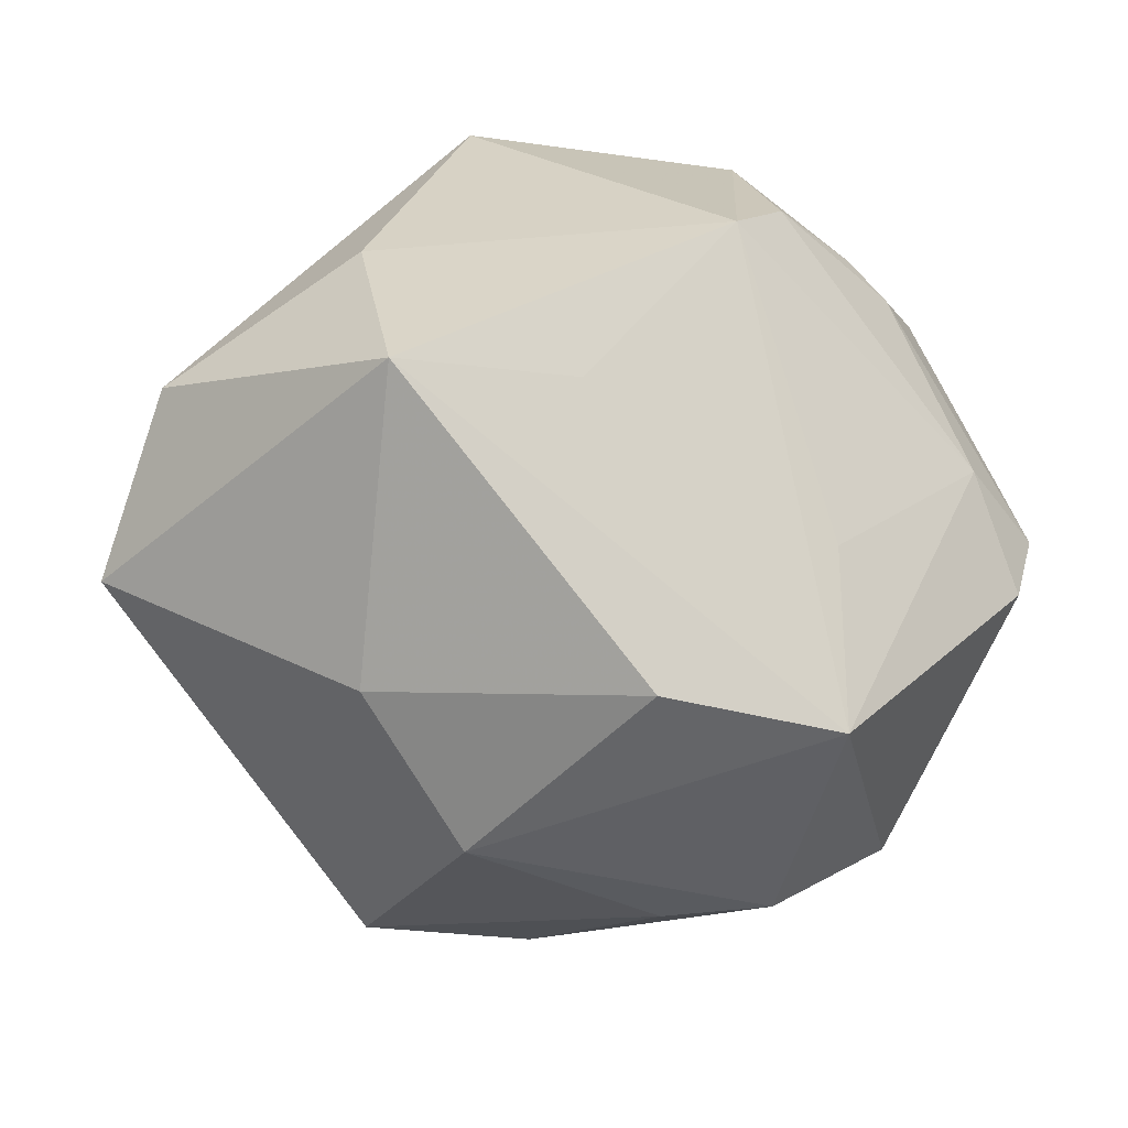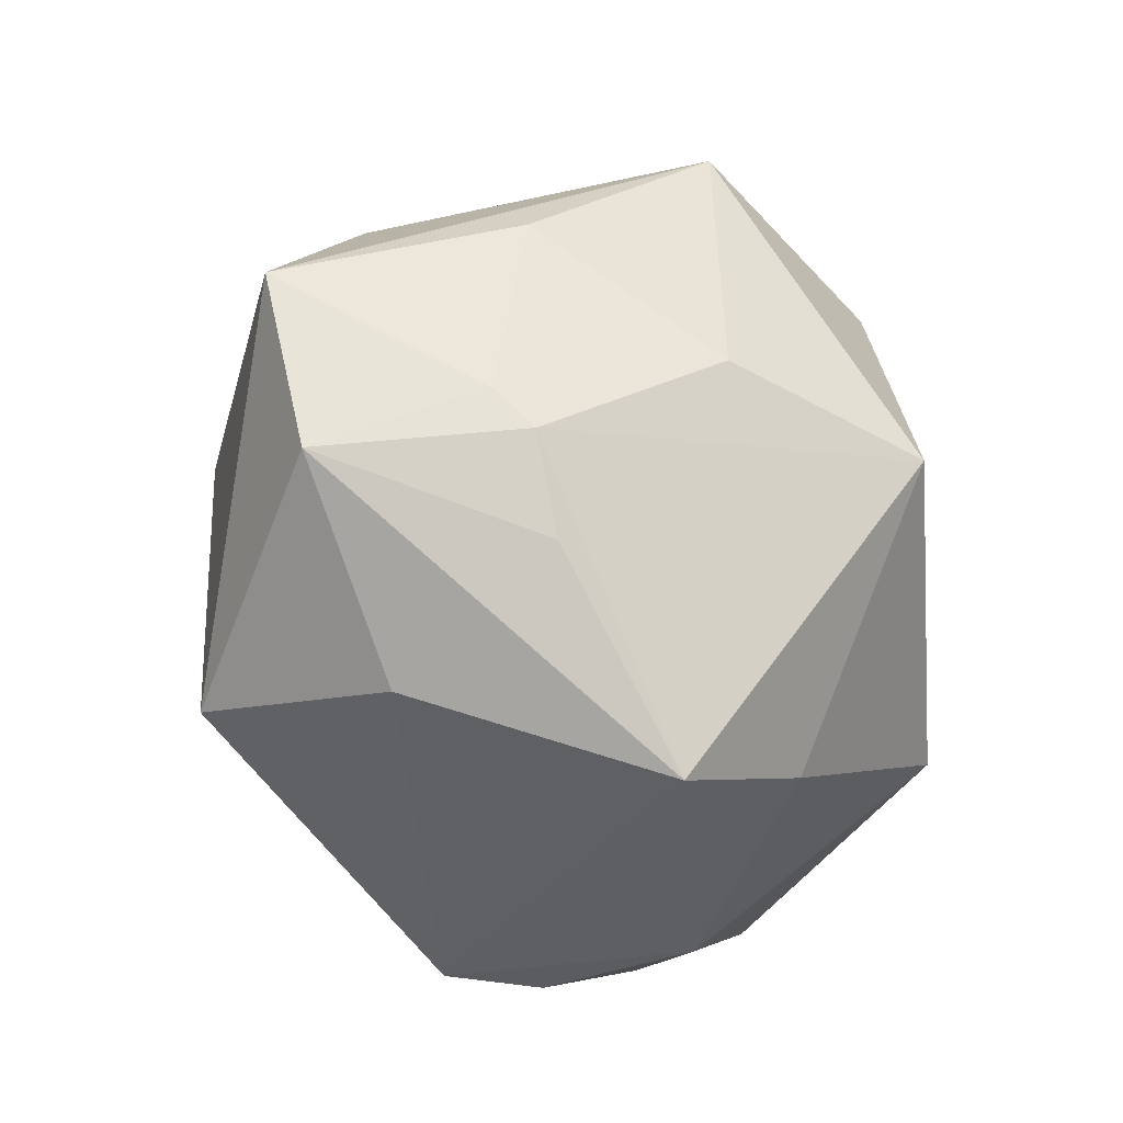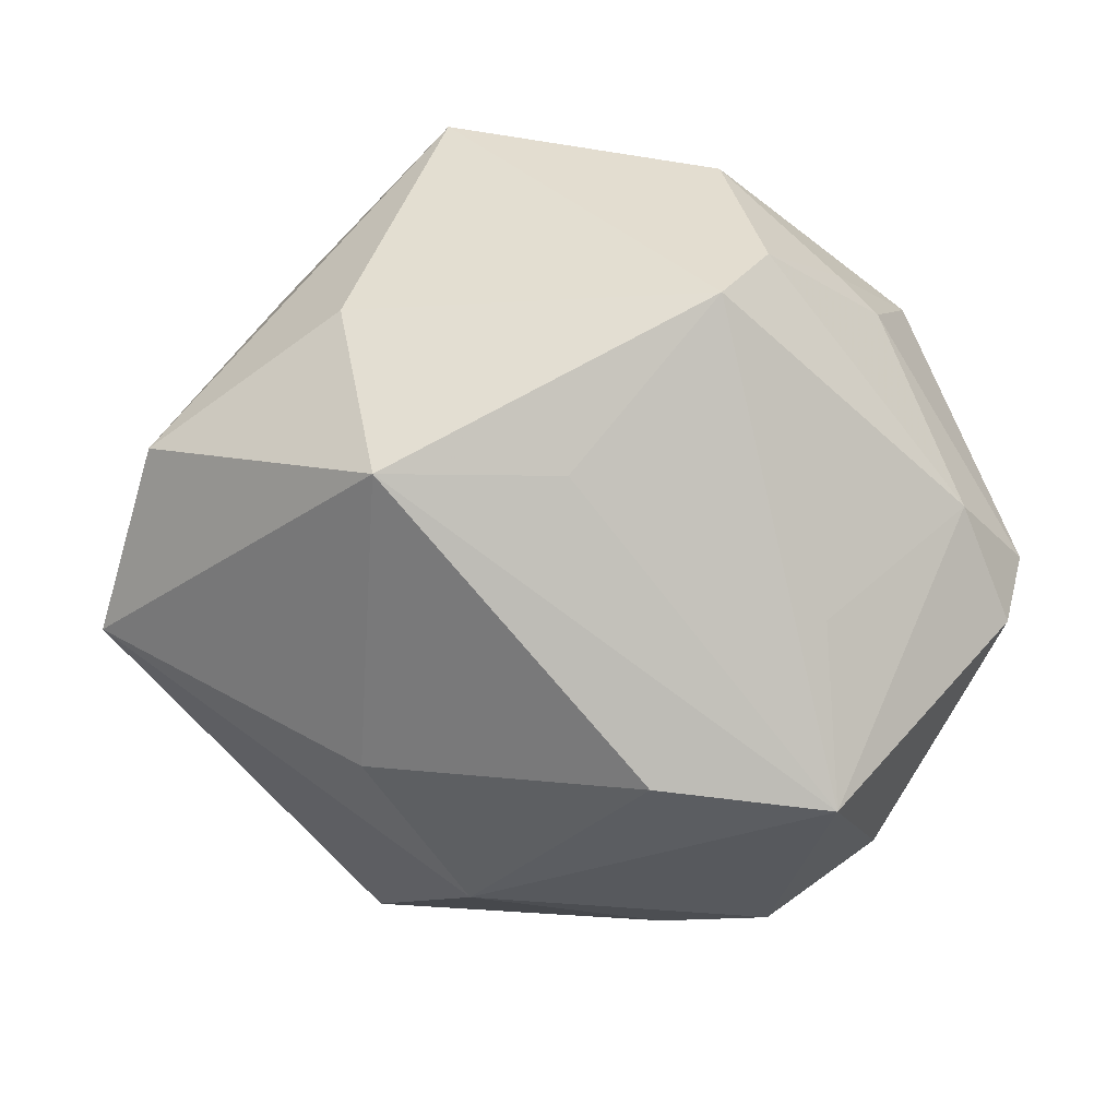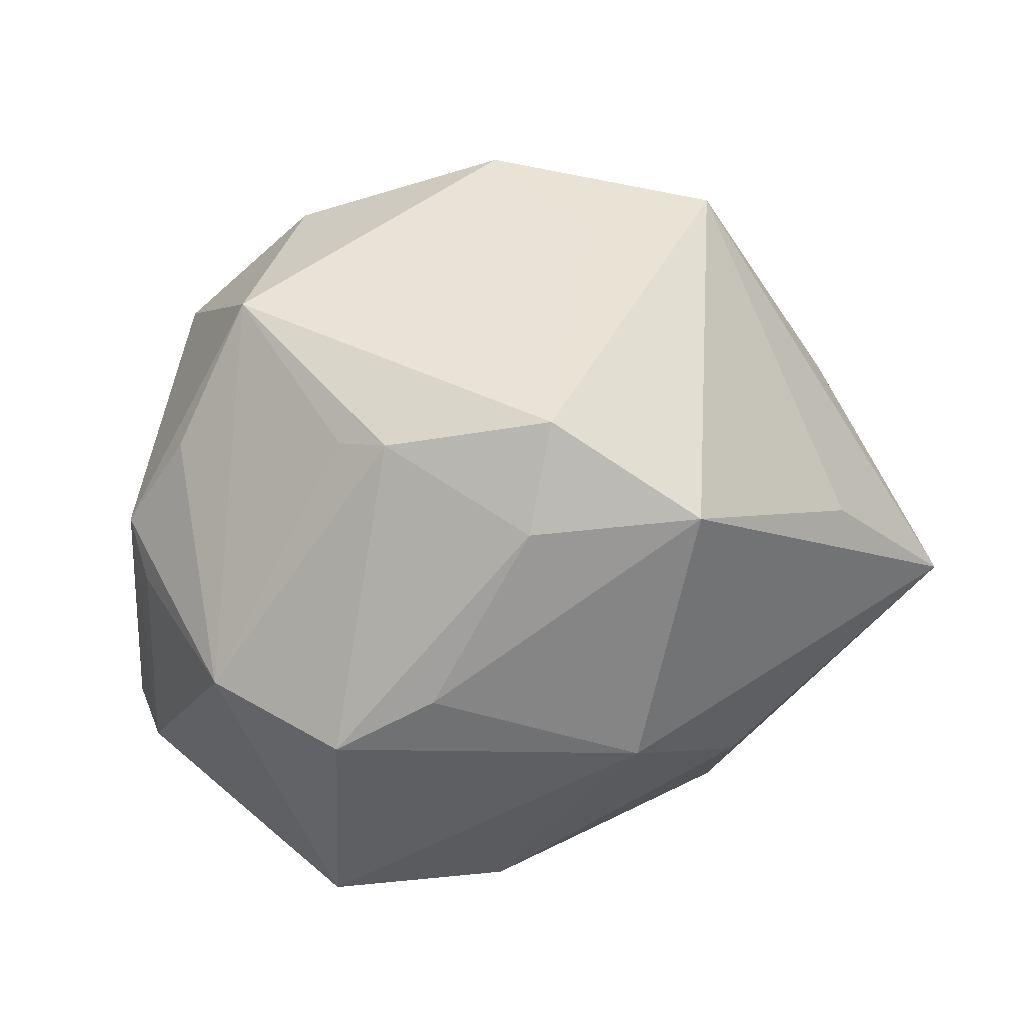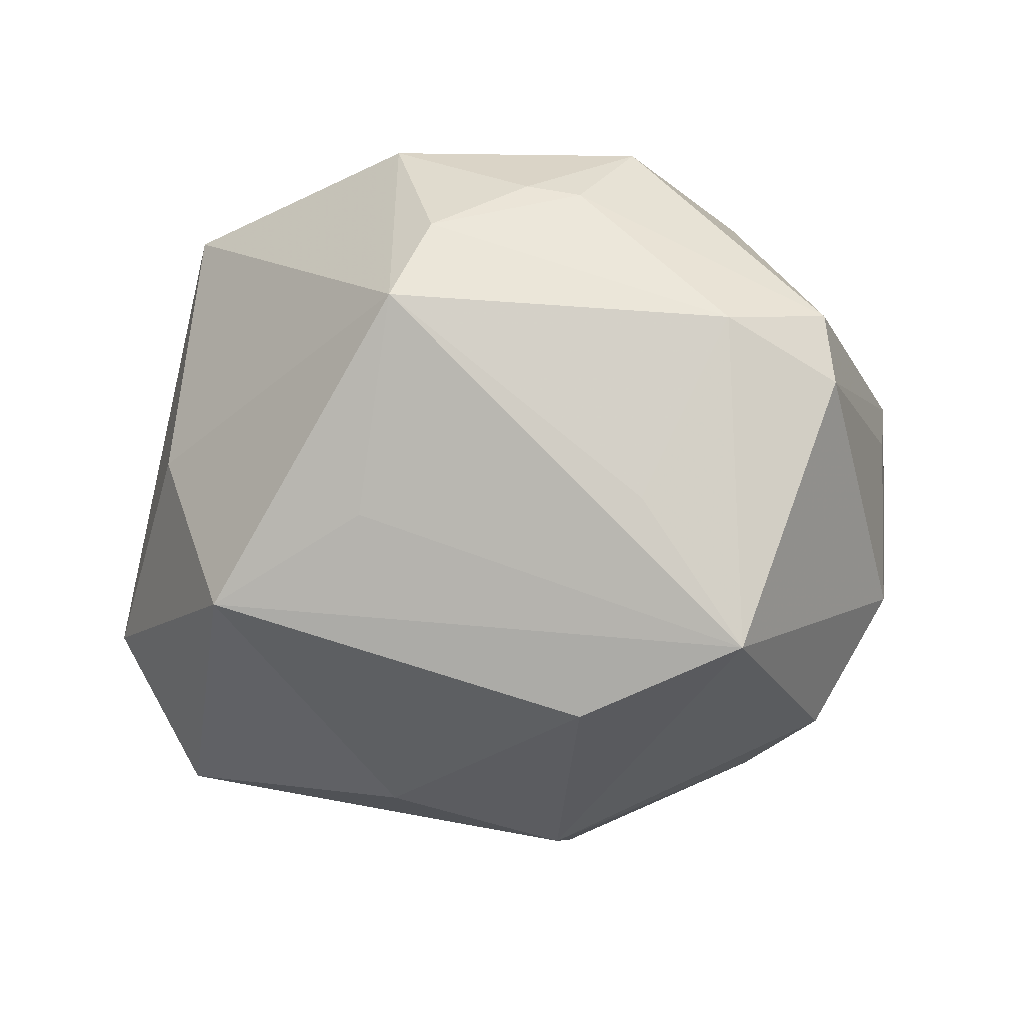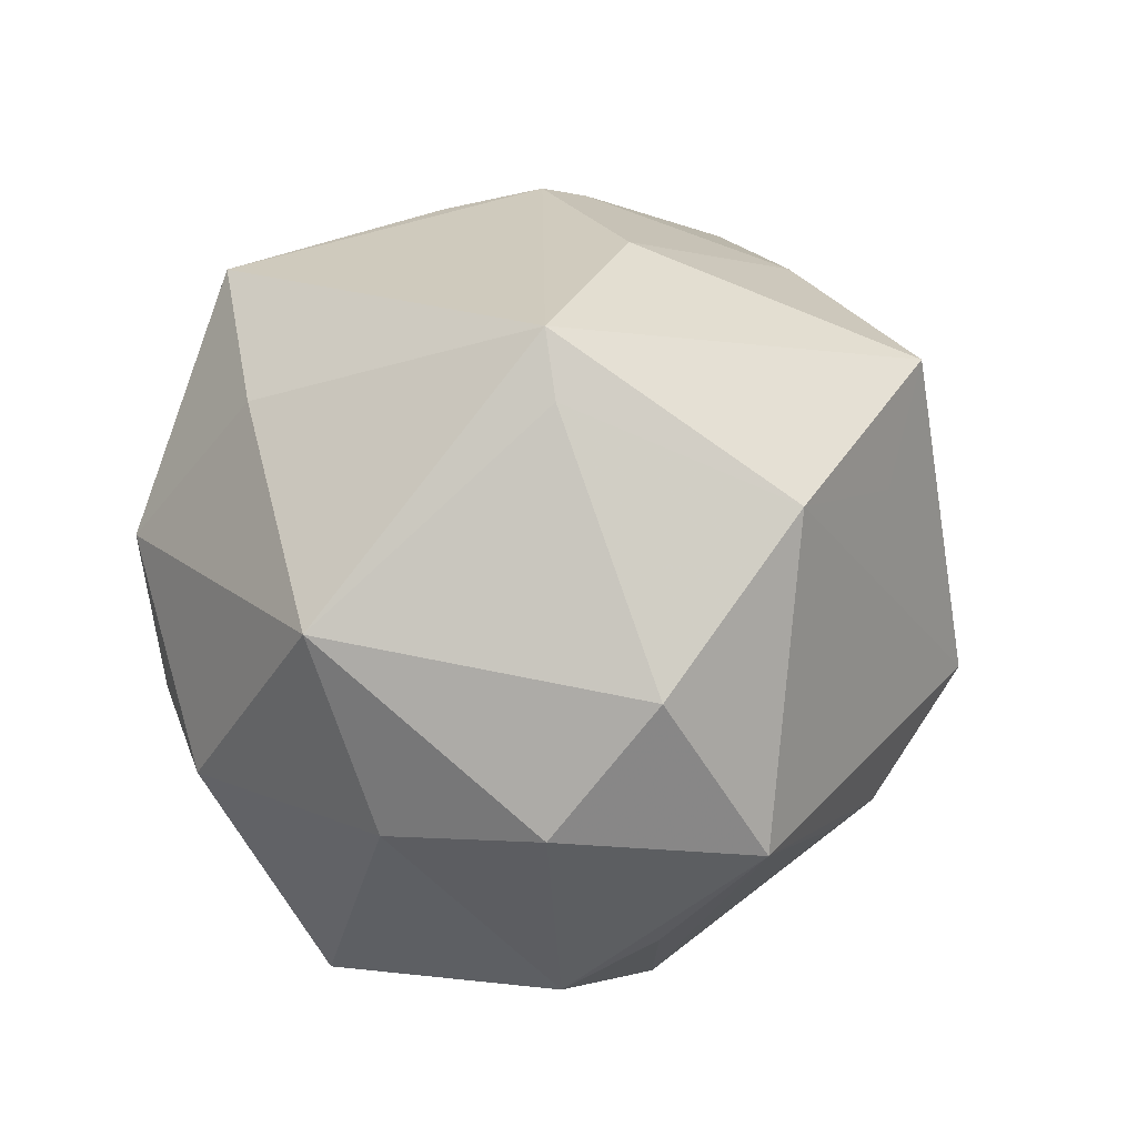
<metadata>
{"format":"obj","ext":"obj","renderer":"f3d","projection":"perspective","resolution":1024,"background":"white","views":[{"elev":-73.4,"azim":-6.0,"up":"+Z"},{"elev":-40.4,"azim":-73.2,"up":"+Y"},{"elev":-57.9,"azim":-4.1,"up":"+Z"},{"elev":76.6,"azim":169.8,"up":"+Y"},{"elev":-51.9,"azim":34.0,"up":"+Z"},{"elev":75.7,"azim":109.1,"up":"+Z"}]}
</metadata>
<code>
v 0.03501 -0.02778 0.01114
v 0.02475 -0.01273 -0.0308
v 0.03044 -0.03252 1.656e-05
v -0.02222 -0.02775 -0.03243
v 0.02696 0.003474 -0.04158
v -0.01992 0.04211 -0.0134
v 0.01221 0.04168 0.0007853
v -0.04086 0.01419 0.008636
v -0.02921 0.03122 0.02598
v 0.02578 -0.03634 0.000973
v -0.002849 -0.02706 -0.02927
v 0.03649 -0.005667 0.02293
v 0.01707 0.01766 0.0375
v -0.00163 -0.03411 0.02622
v -0.0388 0.02101 -0.01068
v -0.01504 0.03222 0.02423
v 0.04804 -0.009759 -0.0112
v -0.007103 -0.001778 0.04295
v -0.04681 -0.01744 -0.01246
v 0.02545 0.03237 0.02263
v -0.03445 -0.02478 0.01002
v -0.01385 -0.005239 0.04402
v -0.005767 0.0464 -0.001065
v -0.05154 0.00366 -0.01603
v -0.0271 -0.03374 -0.009412
v 0.0464 -0.005658 -0.01791
v -0.006427 0.02456 0.03781
v -0.04287 -0.01062 0.005707
v 0.02334 0.02814 -0.02896
v 0.0358 0.02462 -0.01849
v 0.01717 0.03839 0.002866
v -0.01728 -0.04347 0.01771
v -0.009826 0.02301 -0.03464
v 0.04262 0.01557 -0.003099
v 0.03254 0.01096 0.02981
v 0.0434 0.01624 0.004166
v -0.04059 -0.01519 0.009634
v 0.04017 -0.01801 -0.01499
v 0.03556 0.0245 0.009791
v 0.007467 0.001026 -0.04299
v -0.02208 0.00684 -0.03394
v 0.01694 -0.04235 -0.007218
v 0.01188 0.03169 -0.02627
v 0.0218 -0.01818 0.03632
v 0.01159 -0.04229 -0.01678
v -0.03113 -0.00197 0.02728
v -0.001393 0.04232 -0.01198
v 0.01261 -0.04361 0.01081
f 24 4 19
f 32 14 22
f 22 44 18
f 22 14 44
f 32 19 25
f 25 19 4
f 25 45 32
f 4 45 25
f 32 22 37
f 37 22 46
f 11 45 4
f 41 4 24
f 18 44 13
f 46 22 9
f 9 15 24
f 44 14 48
f 48 14 32
f 32 45 48
f 21 19 32
f 32 37 21
f 21 37 19
f 24 19 28
f 19 37 28
f 28 37 46
f 36 12 17
f 23 20 7
f 5 11 4
f 45 11 5
f 24 15 6
f 6 9 23
f 15 9 6
f 20 13 35
f 35 36 20
f 12 36 35
f 35 13 44
f 44 12 35
f 27 9 22
f 27 22 18
f 18 13 27
f 27 13 20
f 27 20 23
f 45 38 42
f 42 48 45
f 10 48 42
f 44 48 1
f 1 48 10
f 1 12 44
f 17 12 1
f 46 9 8
f 8 28 46
f 8 9 24
f 24 28 8
f 31 7 20
f 29 5 33
f 33 41 24
f 24 6 33
f 4 41 40
f 40 5 4
f 41 33 40
f 40 33 5
f 2 38 45
f 45 5 2
f 2 5 38
f 47 6 23
f 23 7 47
f 47 7 29
f 23 9 16
f 16 27 23
f 9 27 16
f 10 42 3
f 3 42 38
f 3 1 10
f 3 38 17
f 17 1 3
f 17 38 26
f 38 5 26
f 26 36 17
f 26 34 36
f 20 36 39
f 29 7 30
f 7 31 30
f 30 31 20
f 20 39 30
f 34 26 30
f 36 34 30
f 30 39 36
f 30 5 29
f 30 26 5
f 29 33 43
f 43 33 6
f 43 47 29
f 6 47 43

</code>
